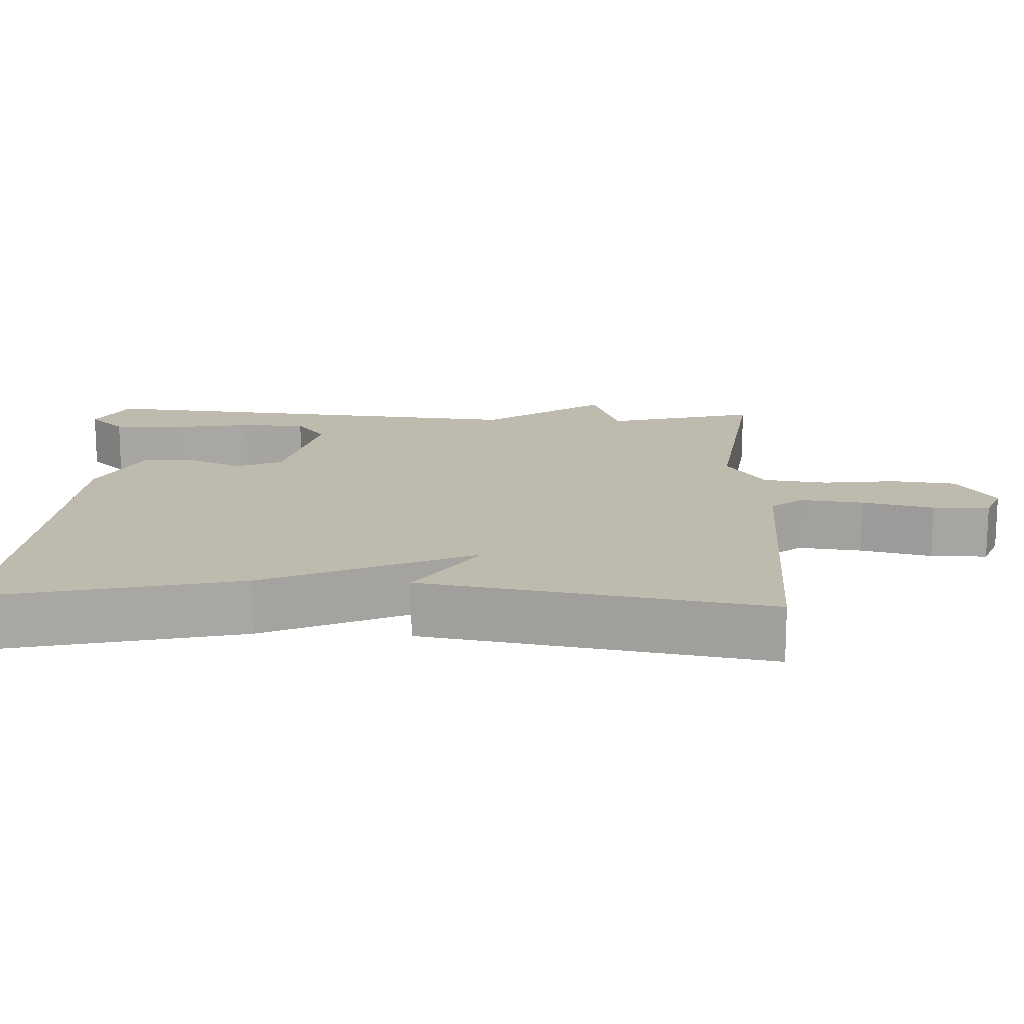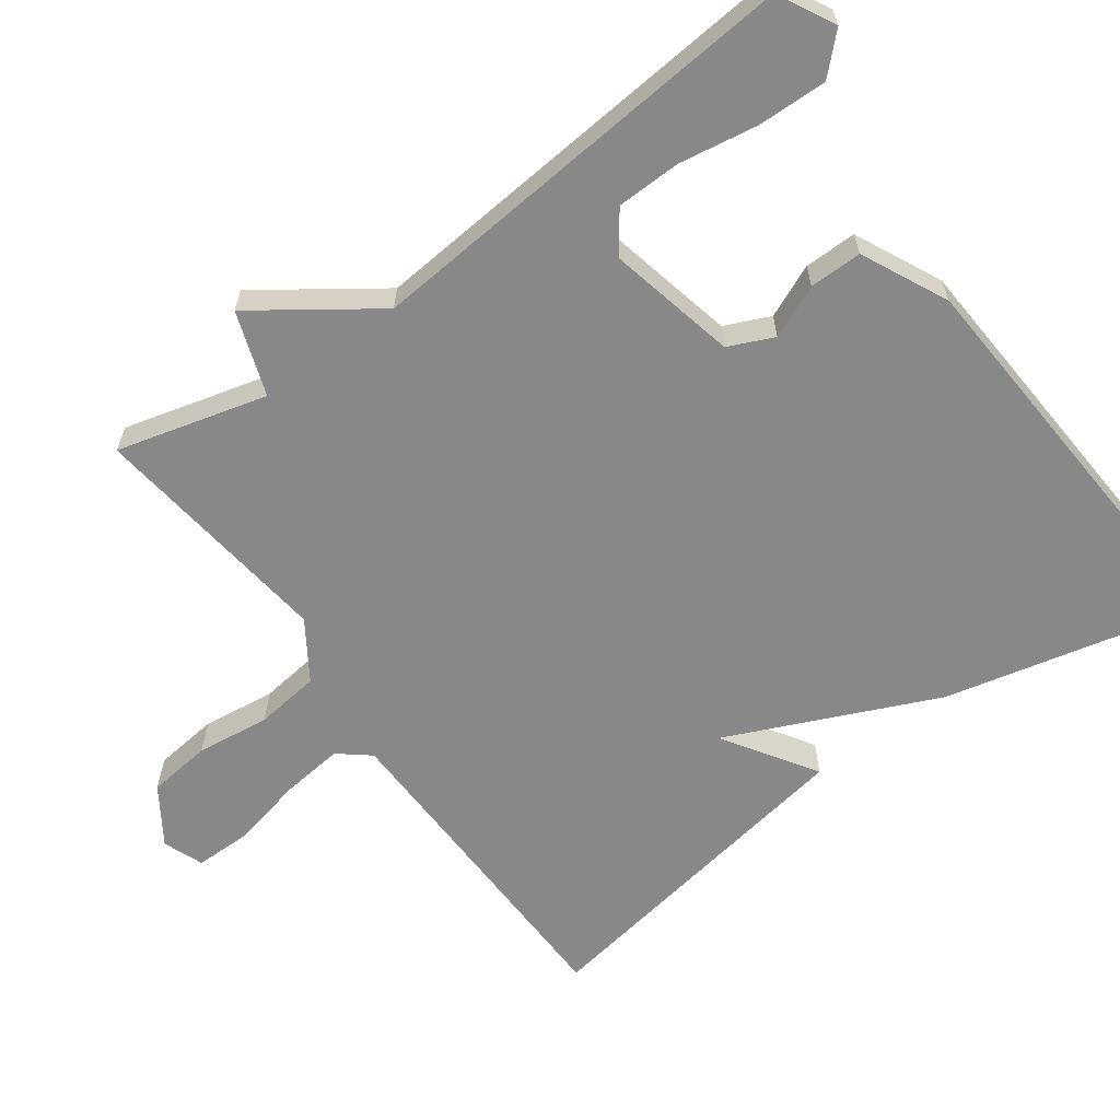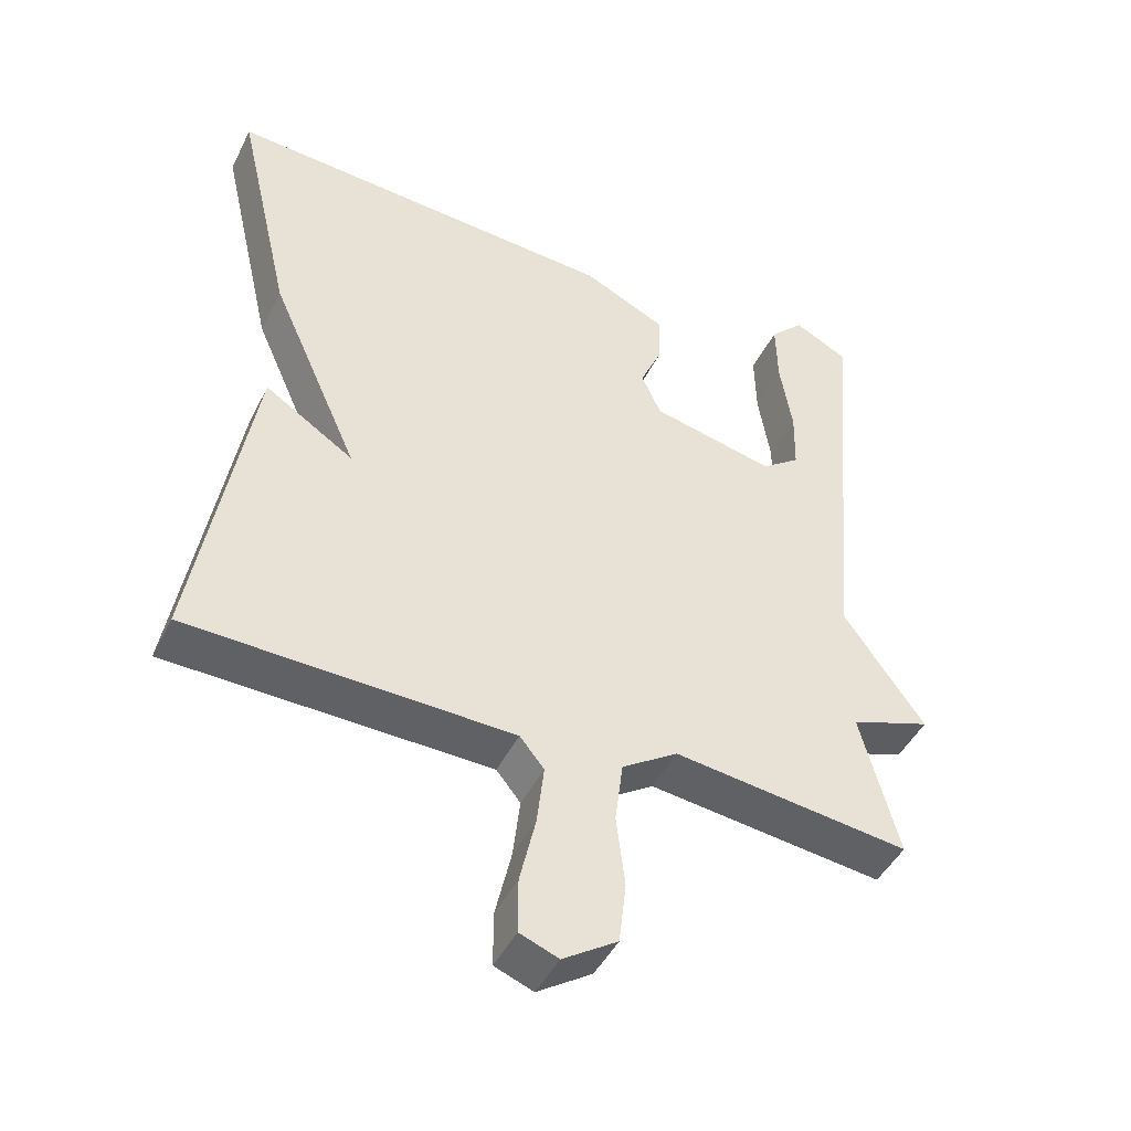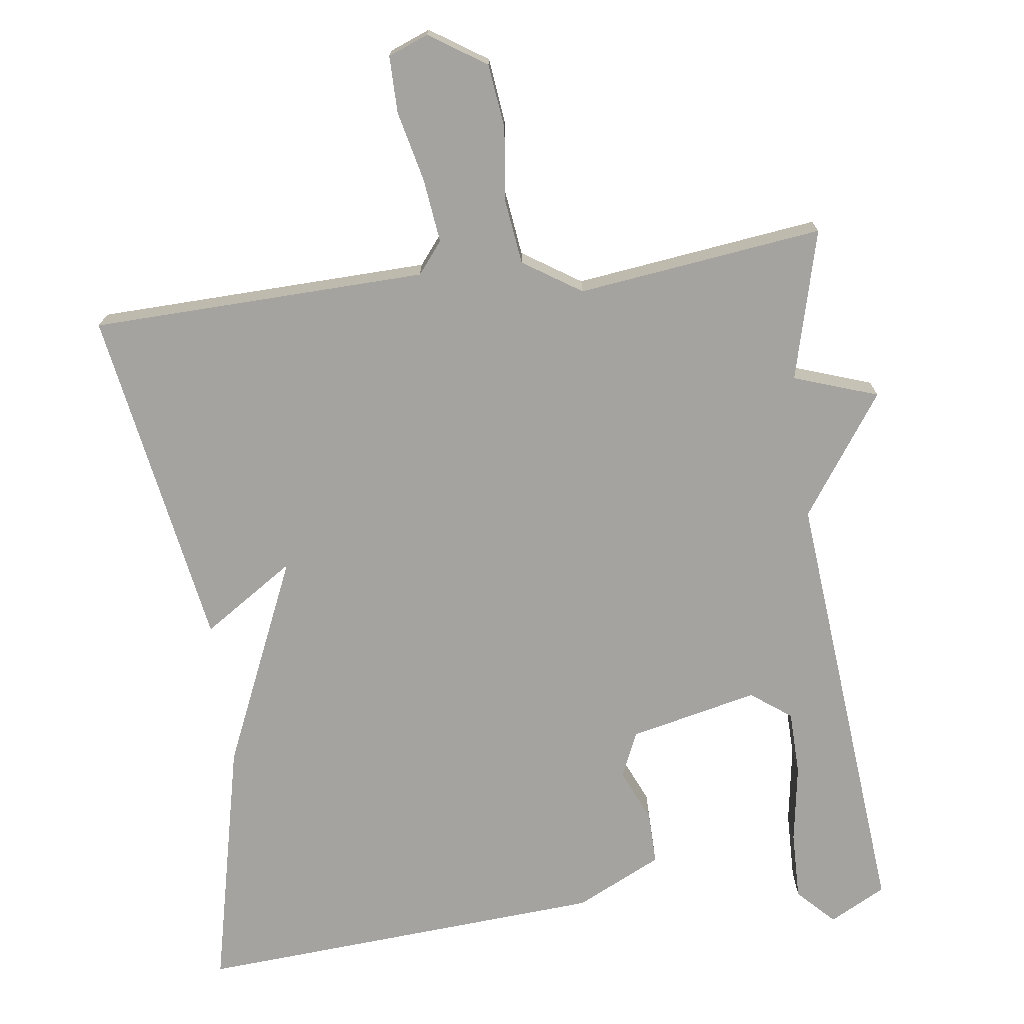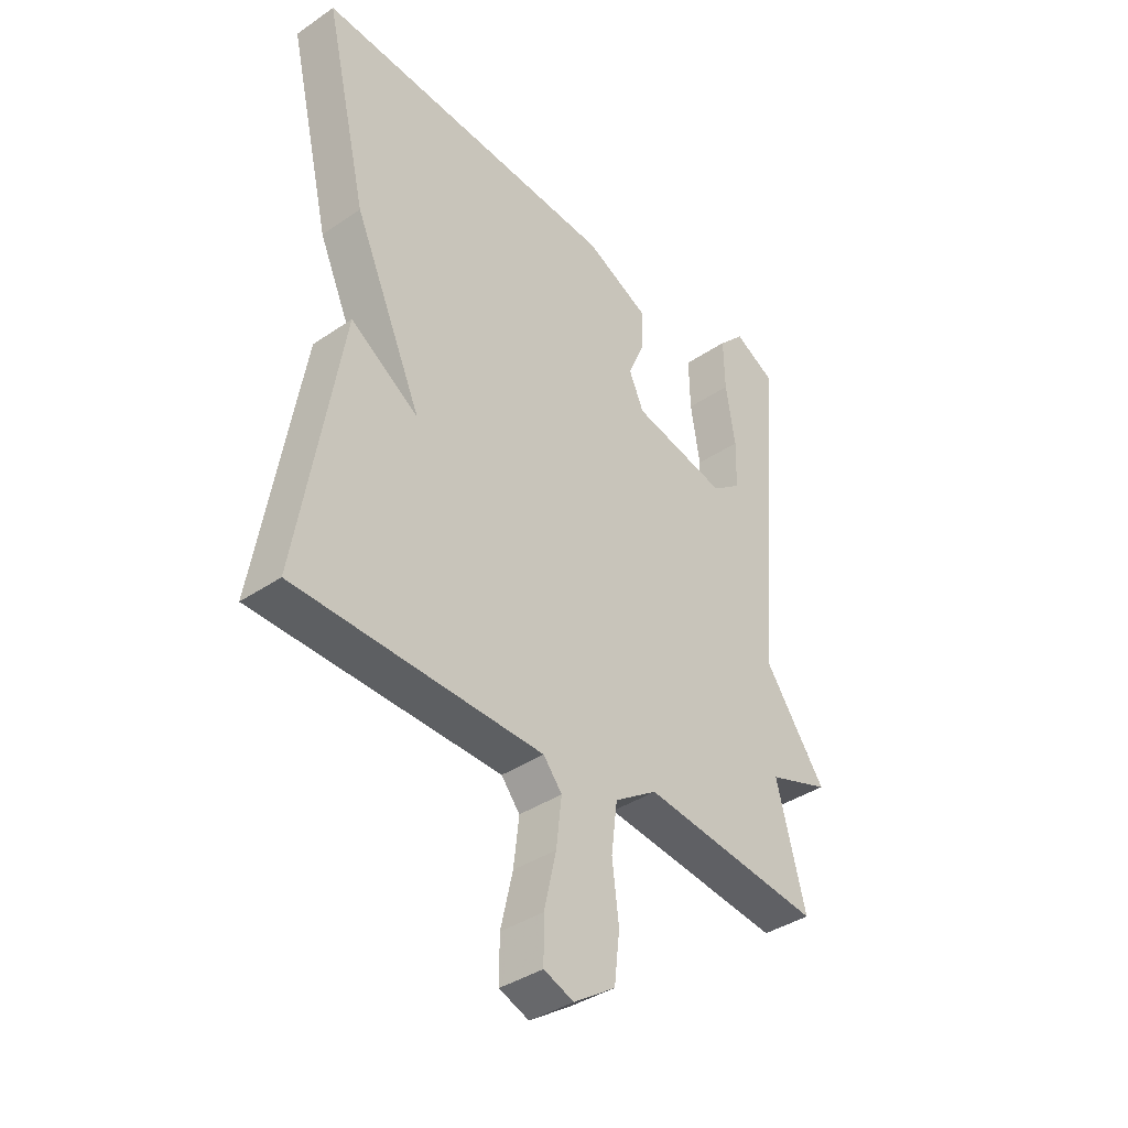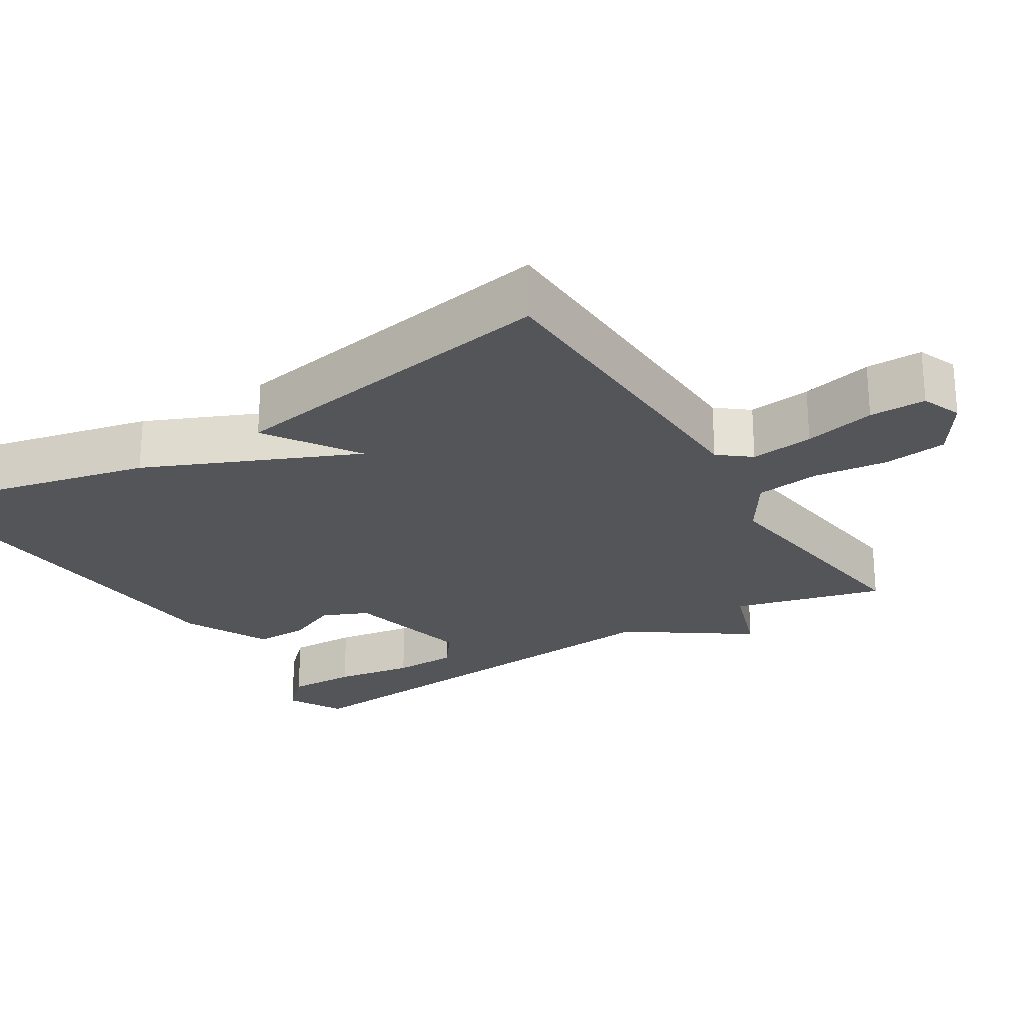
<metadata>
{"format":"obj","ext":"obj","renderer":"f3d","projection":"perspective","resolution":1024,"background":"white","views":[{"elev":15.8,"azim":92.4,"up":"+Y"},{"elev":-62.9,"azim":-54.2,"up":"+Y"},{"elev":-45.6,"azim":154.7,"up":"+Z"},{"elev":-73.0,"azim":-172.4,"up":"+Y"},{"elev":-38.3,"azim":130.8,"up":"+Z"},{"elev":-24.4,"azim":122.0,"up":"+Y"}]}
</metadata>
<code>
v 0.5 0.07 0.5
v 0.422 0.07 0.161
v 0.298 0.07 -0.12
v 0.422 0.07 -0.039
v 0.5 0.07 -0.5
v 0.049 0.07 -0.512
v 0.015 0.07 -0.554
v 0.025 0.07 -0.639
v 0.047 0.07 -0.735
v 0.047 0.07 -0.811
v -0.007 0.07 -0.832
v -0.083 0.07 -0.782
v -0.093 0.07 -0.696
v -0.081 0.07 -0.597
v -0.092 0.07 -0.51
v -0.17 0.07 -0.459
v -0.5 0.07 -0.5
v -0.447 0.07 -0.298
v -0.56 0.07 -0.259
v -0.447 0.07 -0.098
v -0.5 0.07 0.5
v -0.424 0.07 0.54
v -0.376 0.07 0.491
v -0.378 0.07 0.398
v -0.395 0.07 0.292
v -0.393 0.07 0.205
v -0.339 0.07 0.165
v -0.166 0.07 0.204
v -0.139 0.07 0.265
v -0.17 0.07 0.336
v -0.171 0.07 0.407
v -0.055 0.07 0.463
v 0.5 0 0.5
v 0.422 0 0.161
v 0.298 0 -0.12
v 0.422 0 -0.039
v 0.5 0 -0.5
v 0.049 0 -0.512
v 0.015 0 -0.554
v 0.025 0 -0.639
v 0.047 0 -0.735
v 0.047 0 -0.811
v -0.007 0 -0.832
v -0.083 0 -0.782
v -0.093 0 -0.696
v -0.081 0 -0.597
v -0.092 0 -0.51
v -0.17 0 -0.459
v -0.5 0 -0.5
v -0.447 0 -0.298
v -0.56 0 -0.259
v -0.447 0 -0.098
v -0.5 0 0.5
v -0.424 0 0.54
v -0.376 0 0.491
v -0.378 0 0.398
v -0.395 0 0.292
v -0.393 0 0.205
v -0.339 0 0.165
v -0.166 0 0.204
v -0.139 0 0.265
v -0.17 0 0.336
v -0.171 0 0.407
v -0.055 0 0.463
f 1 2 3
f 32 1 3
f 31 32 3
f 30 31 3
f 29 30 3
f 28 29 3
f 27 28 3
f 23 24 25
f 22 23 25
f 21 22 25
f 20 21 25 26
f 18 19 20
f 18 20 26 27
f 16 17 18
f 12 13 14
f 11 12 14
f 10 11 14
f 9 10 14
f 8 9 14
f 7 8 14 15
f 6 7 15 16
f 5 6 16
f 4 5 16
f 3 4 16
f 3 16 18 27
f 35 34 33
f 35 33 64
f 35 64 63
f 35 63 62
f 35 62 61
f 35 61 60
f 35 60 59
f 57 56 55
f 57 55 54
f 57 54 53
f 58 57 53 52
f 52 51 50
f 59 58 52 50
f 50 49 48
f 46 45 44
f 46 44 43
f 46 43 42
f 46 42 41
f 46 41 40
f 47 46 40 39
f 48 47 39 38
f 48 38 37
f 48 37 36
f 48 36 35
f 59 50 48 35
f 1 33 34 2
f 2 34 35 3
f 3 35 36 4
f 4 36 37 5
f 5 37 38 6
f 6 38 39 7
f 7 39 40 8
f 8 40 41 9
f 9 41 42 10
f 10 42 43 11
f 11 43 44 12
f 12 44 45 13
f 13 45 46 14
f 14 46 47 15
f 15 47 48 16
f 16 48 49 17
f 17 49 50 18
f 18 50 51 19
f 19 51 52 20
f 20 52 53 21
f 21 53 54 22
f 22 54 55 23
f 23 55 56 24
f 24 56 57 25
f 25 57 58 26
f 26 58 59 27
f 27 59 60 28
f 28 60 61 29
f 29 61 62 30
f 30 62 63 31
f 31 63 64 32
f 32 64 33 1

</code>
